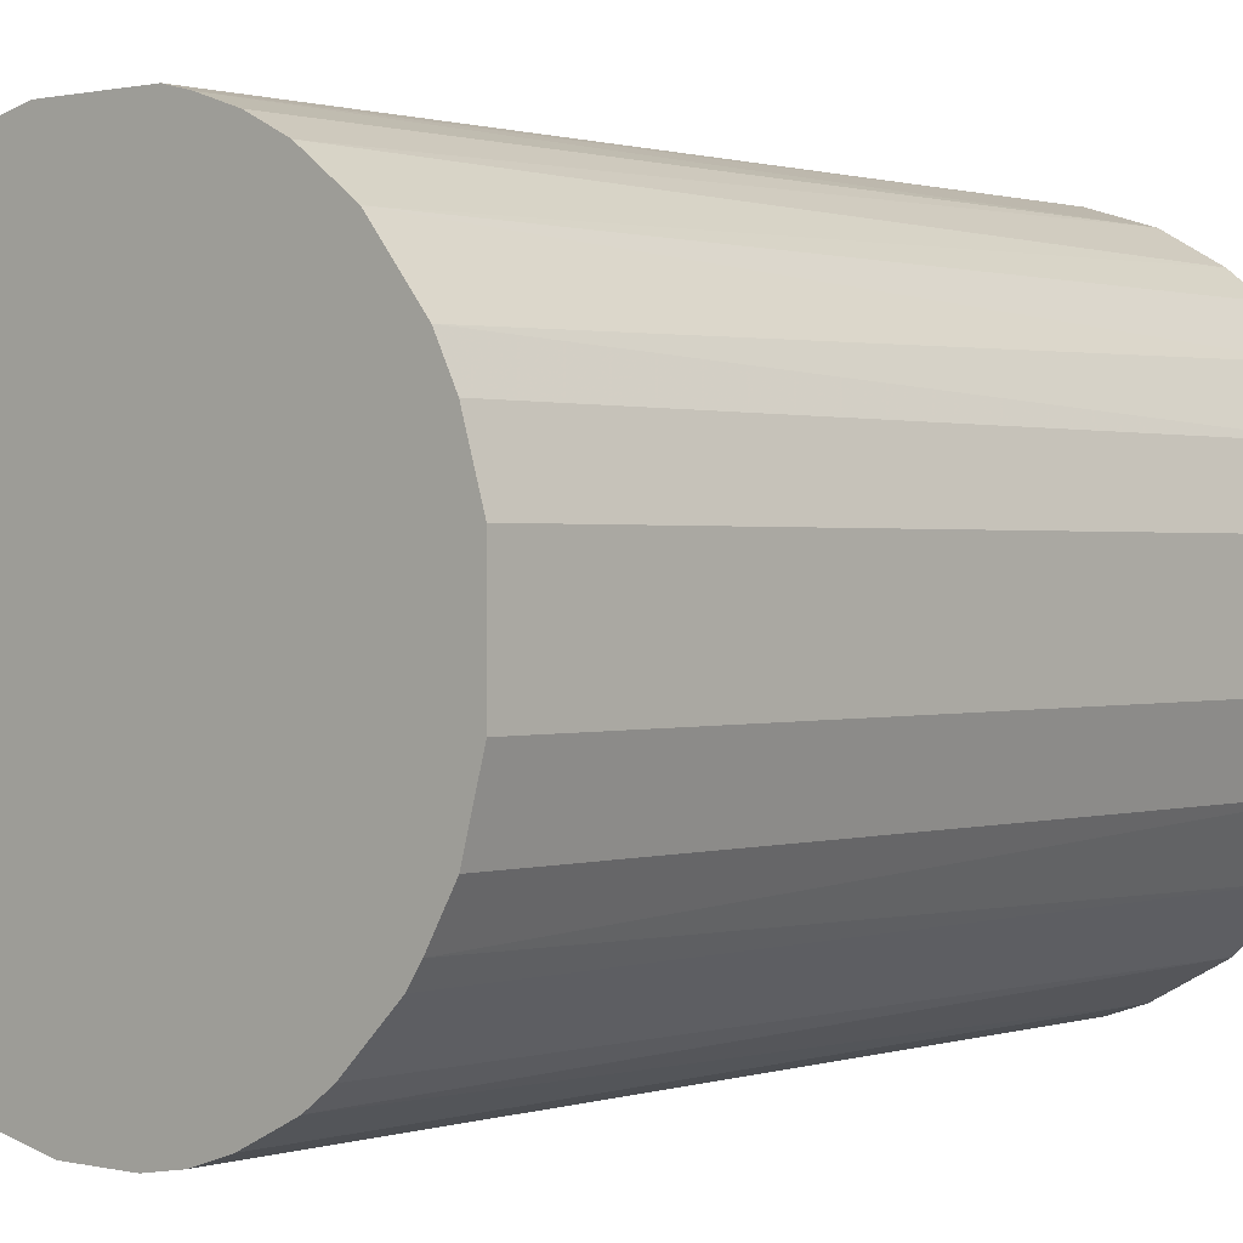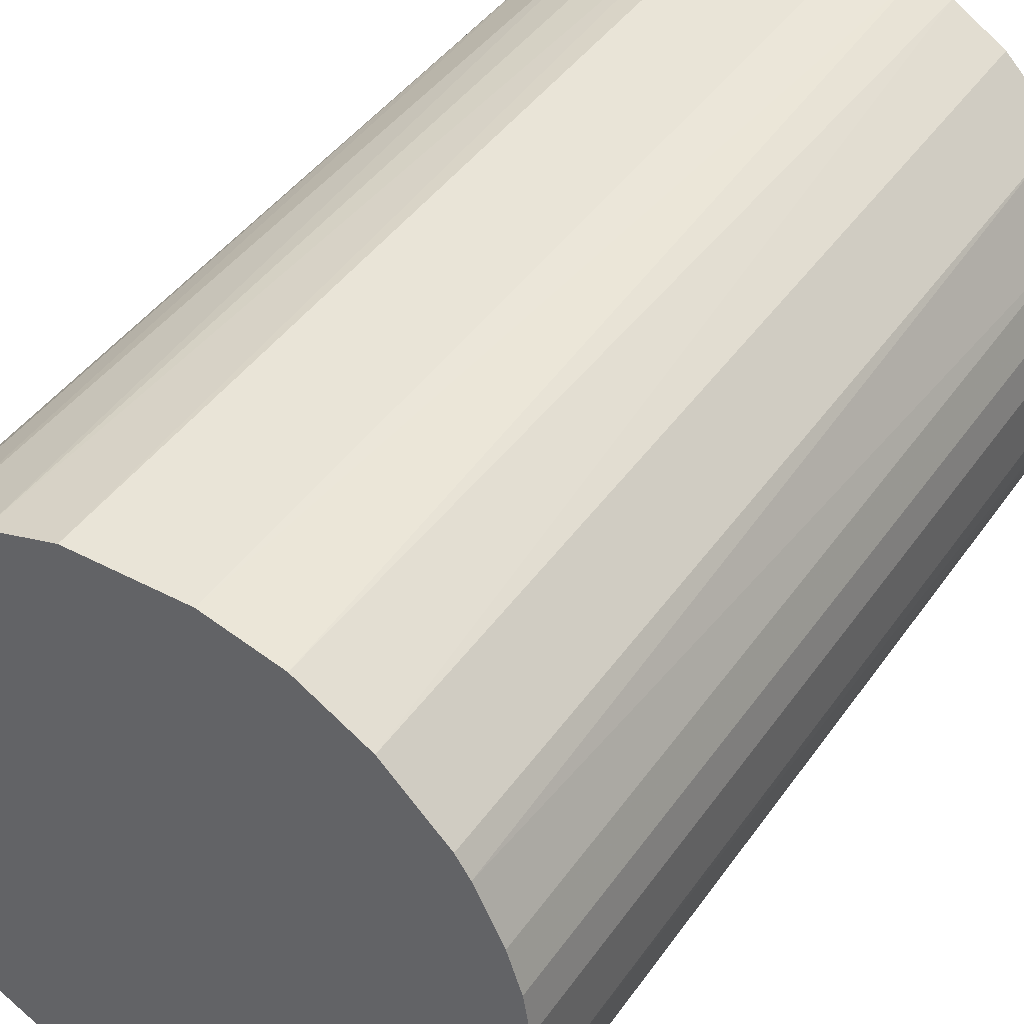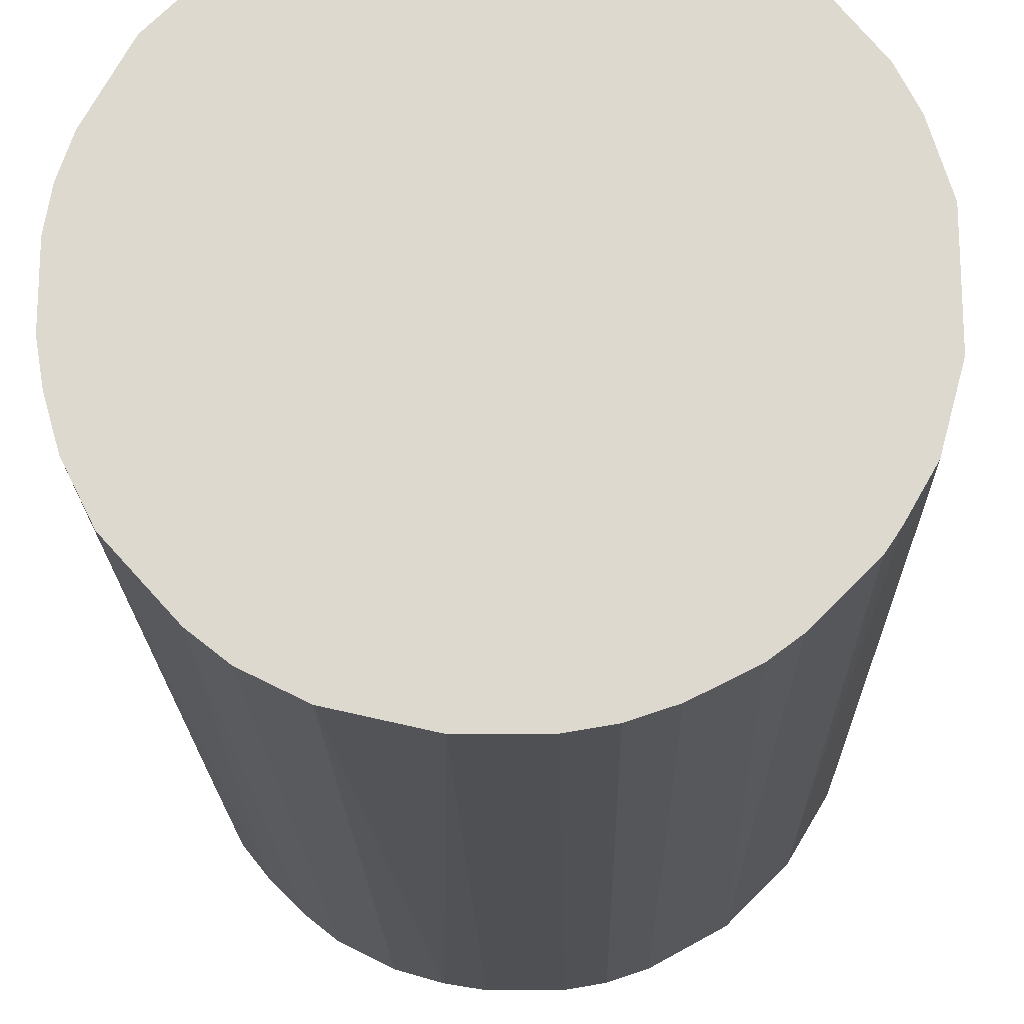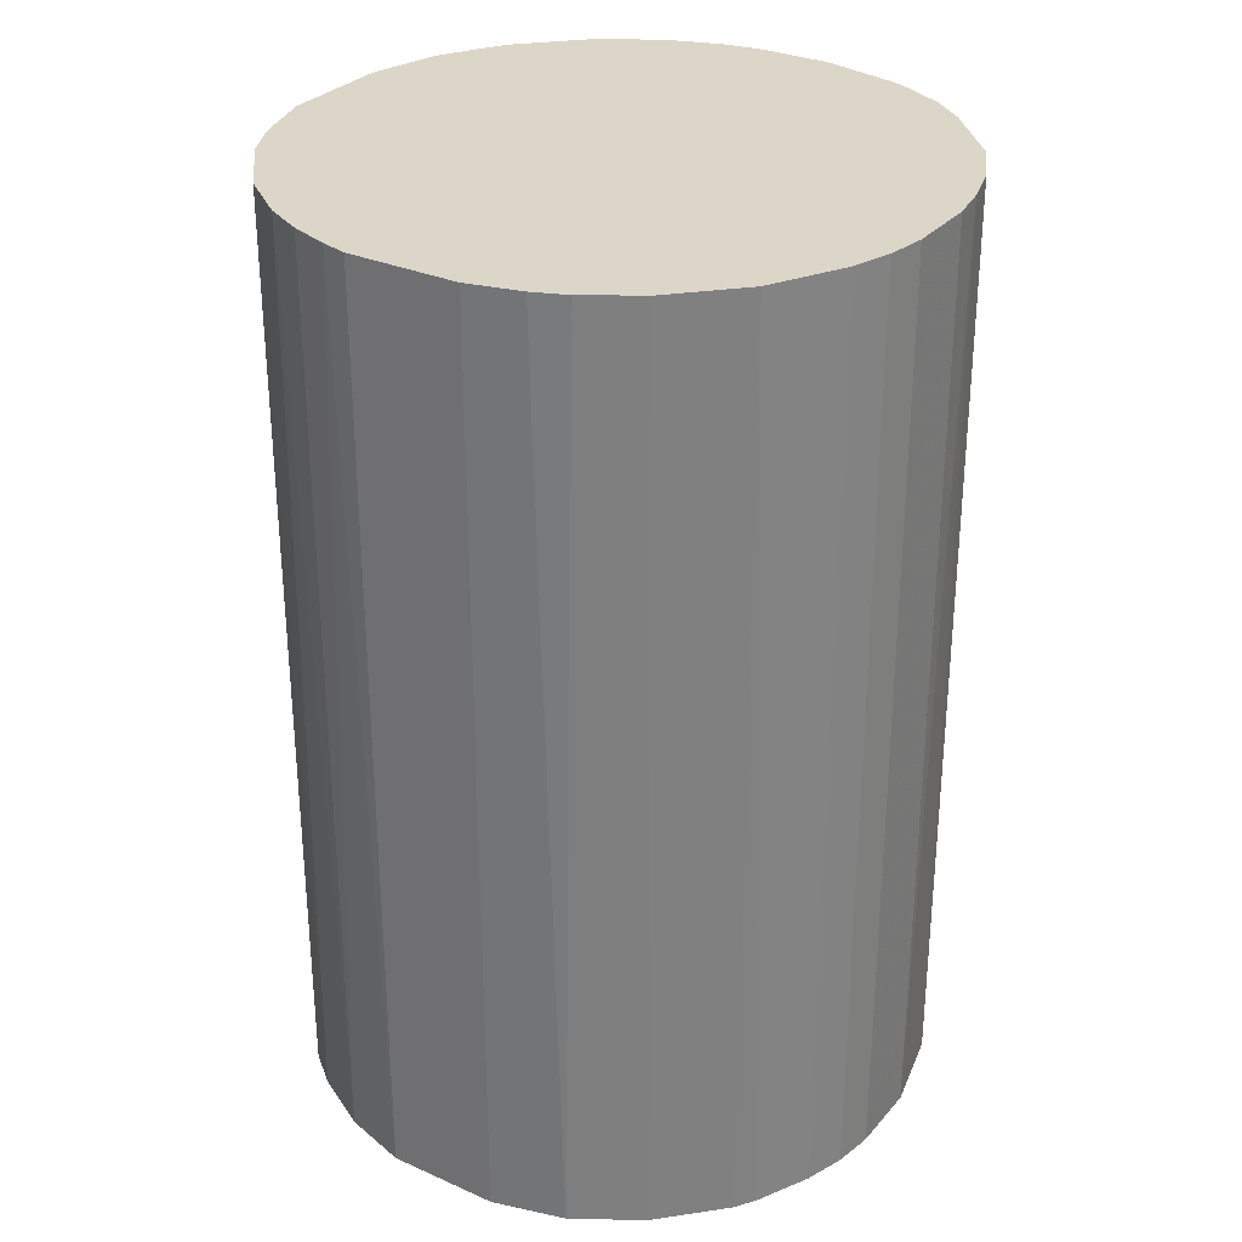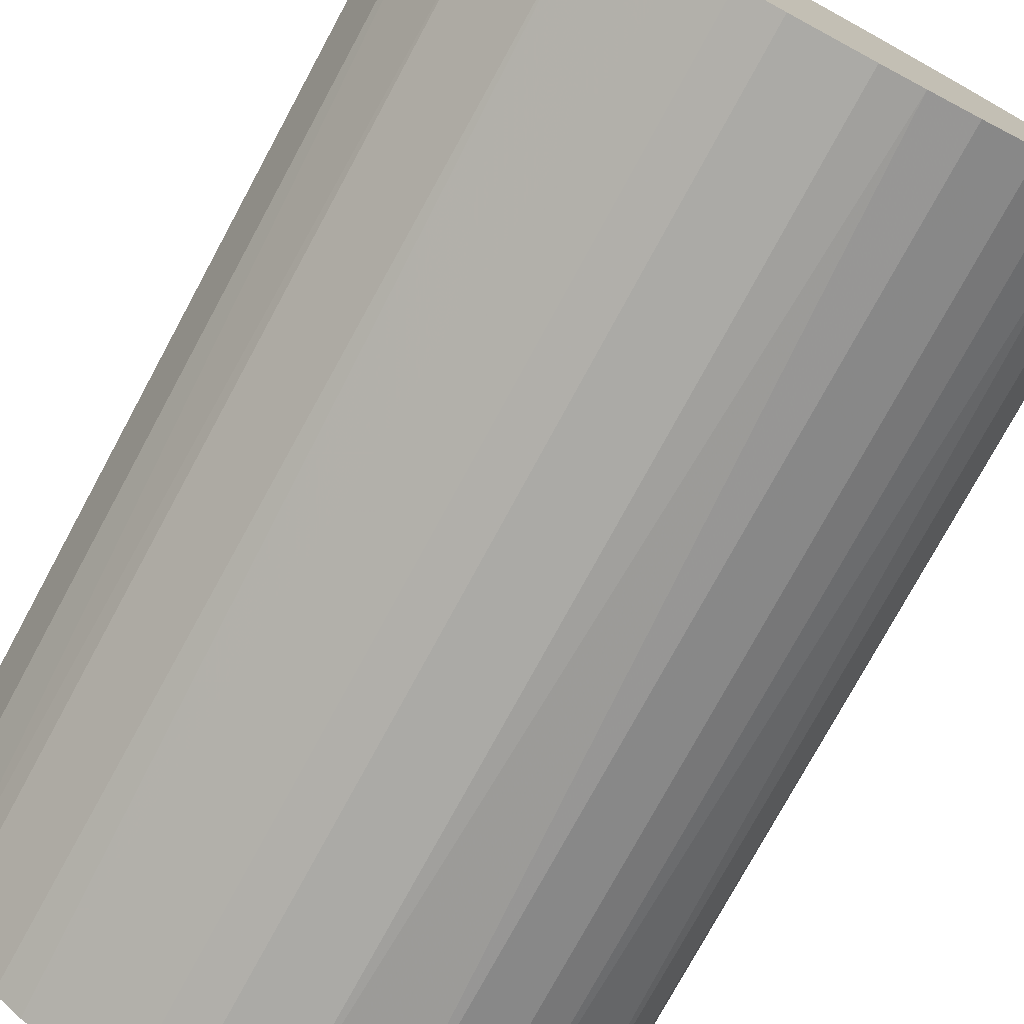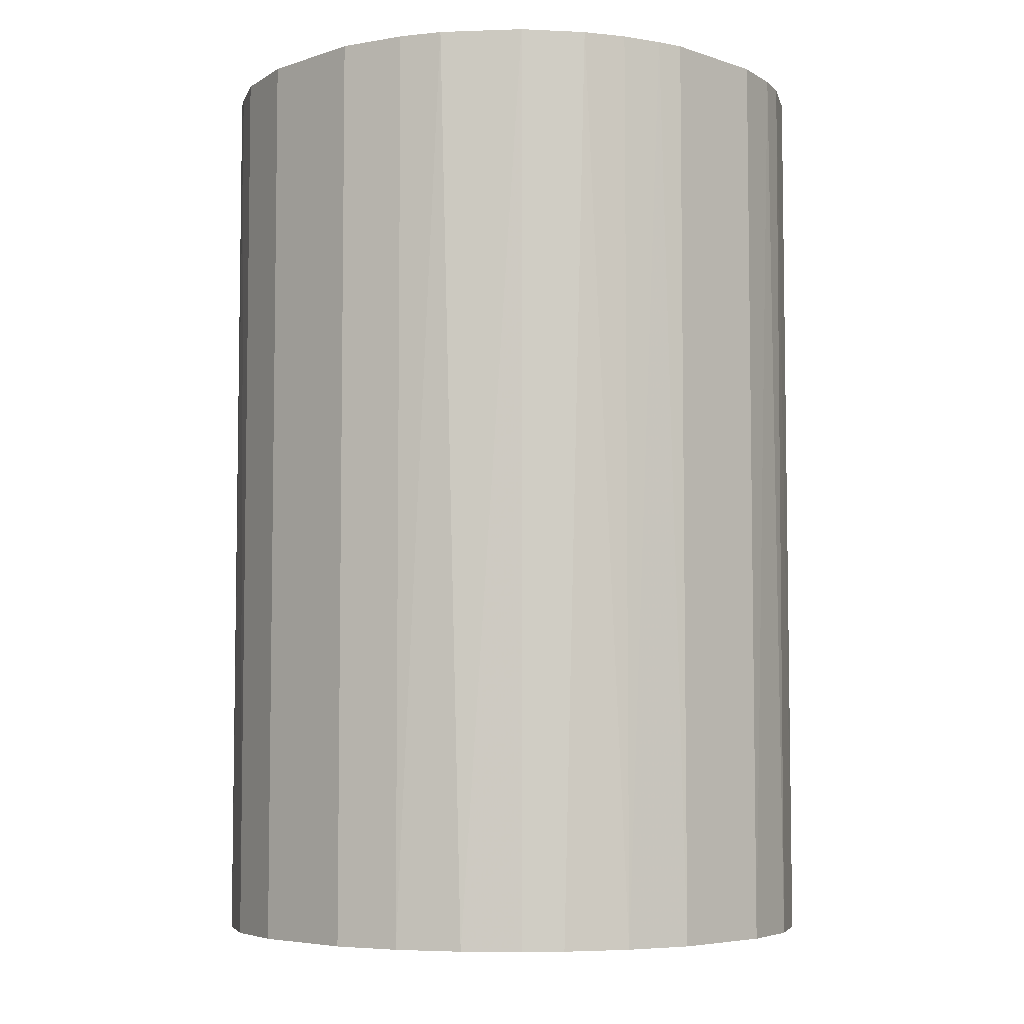
<metadata>
{"format":"obj","ext":"obj","renderer":"f3d","projection":"perspective","resolution":1024,"background":"white","views":[{"elev":0.8,"azim":40.7,"up":"+Y"},{"elev":42.9,"azim":-147.8,"up":"+Y"},{"elev":-18.9,"azim":1.1,"up":"+Y"},{"elev":30.2,"azim":-147.2,"up":"+Z"},{"elev":-75.8,"azim":151.6,"up":"+Y"},{"elev":-5.7,"azim":134.9,"up":"+Z"}]}
</metadata>
<code>
o convex_0
v 0.006763 0.02413 0.03736
v -0.002703 -0.02481 -0.03736
v -0.00586 -0.02428 -0.03736
v 0.004662 0.02466 -0.03736
v -0.02481 0.003078 0.03736
v 0.02098 -0.01375 0.03736
v 0.02466 0.004662 -0.03736
v -0.02112 0.01361 -0.03736
v -0.009545 -0.02322 0.03736
v -0.02322 -0.009546 -0.03736
v -0.01112 0.02255 0.03736
v 0.0215 0.01308 0.03736
v 0.01518 -0.02007 -0.03736
v 0.00624 -0.02428 0.03736
v 0.01729 0.01834 -0.03736
v -0.02112 -0.01375 0.03736
v -0.01007 0.02308 -0.03736
v -0.01639 -0.01902 -0.03736
v 0.02308 -0.01007 -0.03736
v 0.02465 -0.004277 0.03736
v -0.02007 0.01518 0.03736
v -0.02481 0.003078 -0.03736
v -0.004282 0.02466 0.03736
v 0.01308 0.0215 0.03736
v 0.00624 -0.02428 -0.03736
v 0.01361 -0.02112 0.03736
v -0.02428 -0.005861 0.03736
v 0.02466 0.004662 0.03736
v -0.01533 0.01992 -0.03736
v 0.02308 0.00992 -0.03736
v -0.002703 -0.02481 0.03736
v -0.02322 0.009392 0.03736
v 0.009925 0.02308 -0.03736
v -0.01639 -0.01902 0.03736
v -0.004282 0.02466 -0.03736
v 0.02465 -0.004277 -0.03736
v -0.02481 -0.002703 -0.03736
v -0.01375 -0.02112 -0.03736
v 0.01992 -0.01533 -0.03736
v 0.01729 0.01834 0.03736
v -0.02112 -0.01375 -0.03736
v -0.02428 0.00624 -0.03736
v -0.01533 0.01992 0.03736
v 0.01571 -0.01954 0.03736
v 0.02045 0.01466 -0.03736
v 0.02308 -0.01007 0.03736
v 0.003083 -0.02481 0.03736
v 0.009397 -0.02322 -0.03736
v 0.004662 0.02466 0.03736
v 0.01466 0.02045 -0.03736
v -0.009545 -0.02322 -0.03736
v -0.02322 -0.009546 0.03736
v -0.01375 -0.02112 0.03736
v 0.02308 0.00992 0.03736
v 0.003083 -0.02481 -0.03736
v -0.02481 -0.002703 0.03736
v -0.01902 -0.01638 -0.03736
v -0.02007 0.01518 -0.03736
v -0.00849 0.0236 0.03736
v 0.009397 -0.02322 0.03736
v 0.01992 -0.01533 0.03736
v -0.02322 0.009392 -0.03736
v -0.02428 0.00624 0.03736
v 0.009925 0.02308 0.03736
f 24 33 64
f 2 3 4
f 1 5 6
f 2 4 7
f 4 3 8
f 6 5 9
f 8 3 10
f 5 1 11
f 1 6 12
f 2 7 13
f 6 9 14
f 7 4 15
f 9 5 16
f 4 8 17
f 10 3 18
f 13 7 19
f 12 6 20
f 5 11 21
f 8 10 22
f 11 1 23
f 1 12 24
f 2 13 25
f 6 14 26
f 16 5 27
f 12 20 28
f 20 7 28
f 17 8 29
f 11 17 29
f 7 15 30
f 28 7 30
f 3 2 31
f 9 3 31
f 14 9 31
f 5 21 32
f 21 8 32
f 4 1 33
f 15 4 33
f 9 16 34
f 4 17 35
f 23 4 35
f 19 7 36
f 7 20 36
f 20 19 36
f 5 22 37
f 22 10 37
f 10 27 37
f 18 3 38
f 34 18 38
f 19 6 39
f 13 19 39
f 24 12 40
f 16 10 41
f 10 18 41
f 22 5 42
f 8 22 42
f 21 11 43
f 11 29 43
f 29 21 43
f 6 26 44
f 26 13 44
f 13 39 44
f 30 15 45
f 12 30 45
f 40 12 45
f 15 40 45
f 6 19 46
f 20 6 46
f 19 20 46
f 25 14 47
f 31 2 47
f 14 31 47
f 25 13 48
f 14 25 48
f 13 26 48
f 1 4 49
f 23 1 49
f 4 23 49
f 15 33 50
f 33 24 50
f 40 15 50
f 24 40 50
f 3 9 51
f 38 3 51
f 9 38 51
f 10 16 52
f 16 27 52
f 27 10 52
f 9 34 53
f 38 9 53
f 34 38 53
f 12 28 54
f 30 12 54
f 28 30 54
f 2 25 55
f 47 2 55
f 25 47 55
f 27 5 56
f 5 37 56
f 37 27 56
f 34 16 57
f 18 34 57
f 16 41 57
f 41 18 57
f 8 21 58
f 29 8 58
f 21 29 58
f 17 11 59
f 11 23 59
f 35 17 59
f 23 35 59
f 26 14 60
f 14 48 60
f 48 26 60
f 39 6 61
f 6 44 61
f 44 39 61
f 32 8 62
f 8 42 62
f 42 32 62
f 5 32 63
f 42 5 63
f 32 42 63
f 1 24 64
f 33 1 64

</code>
